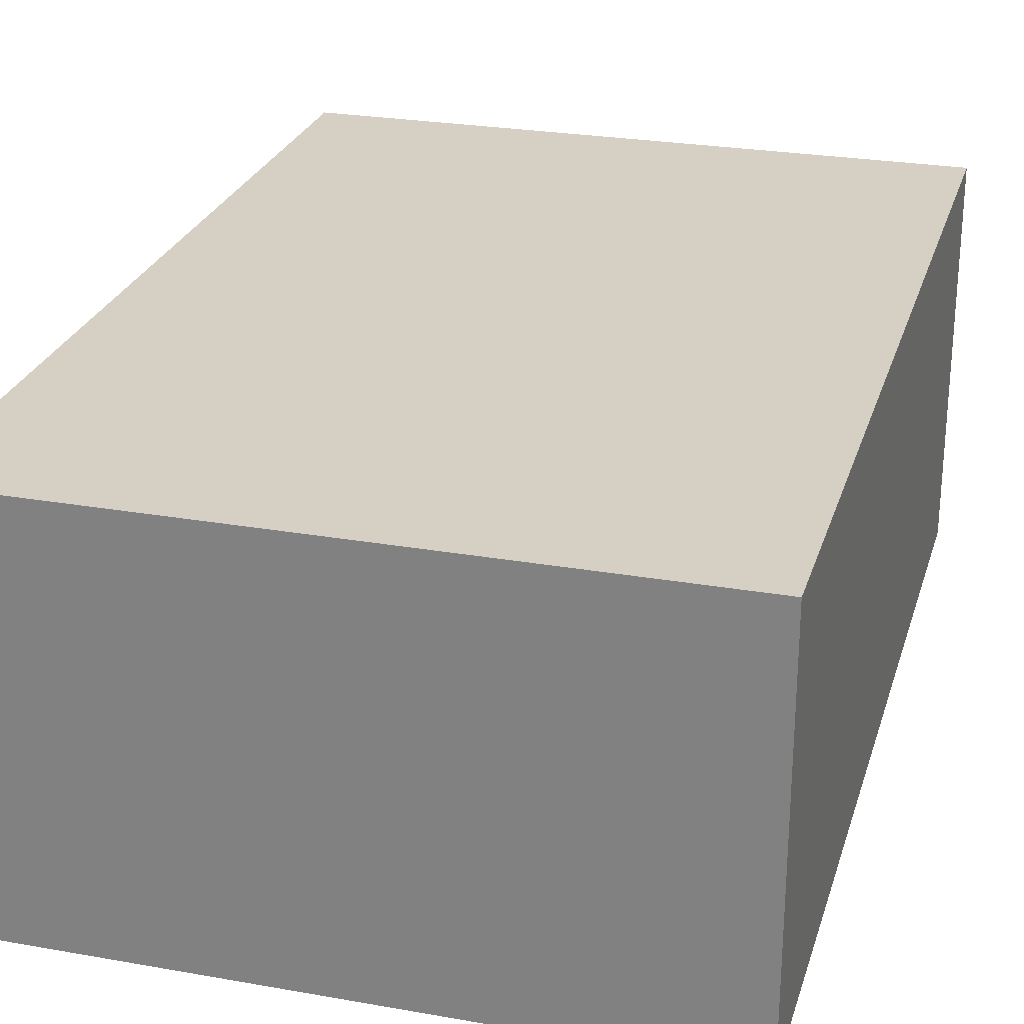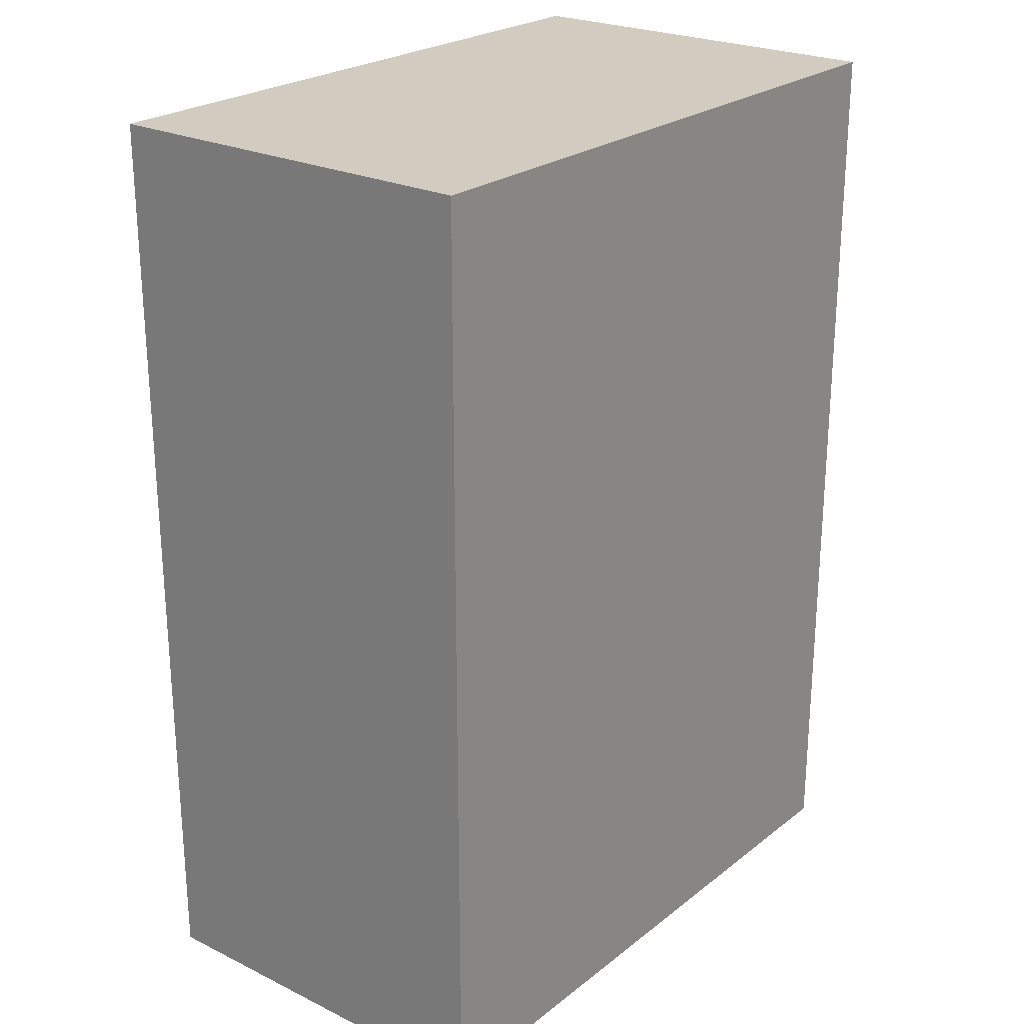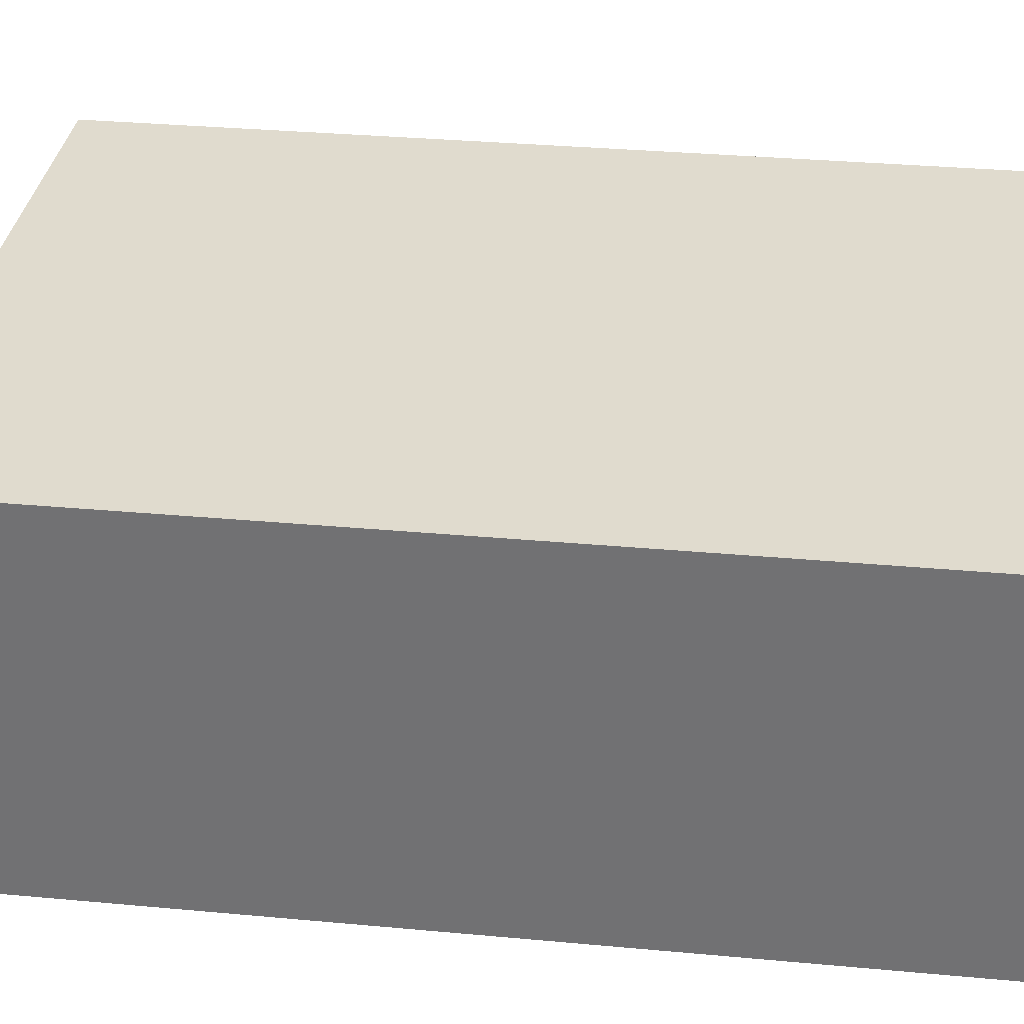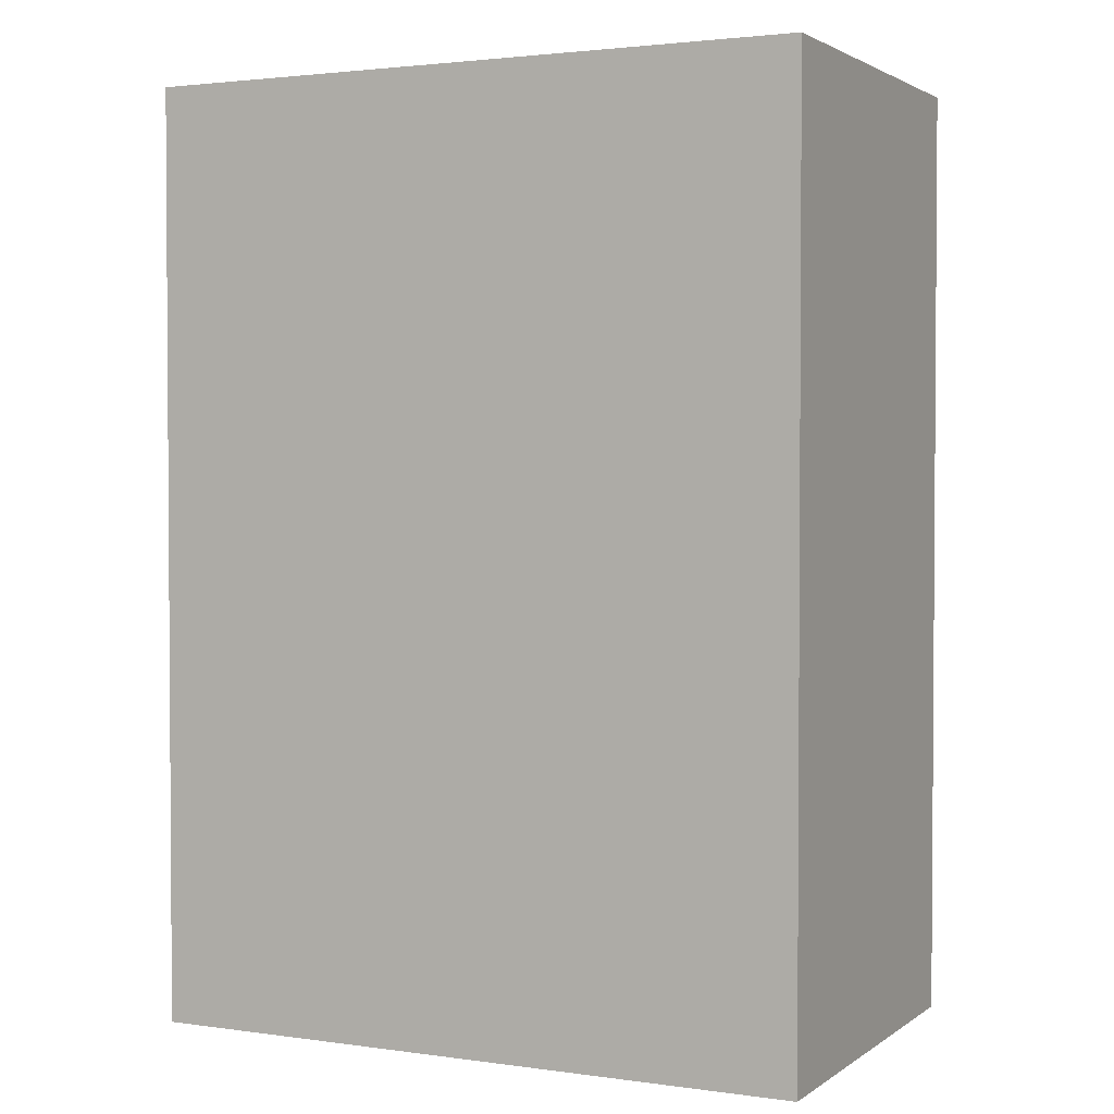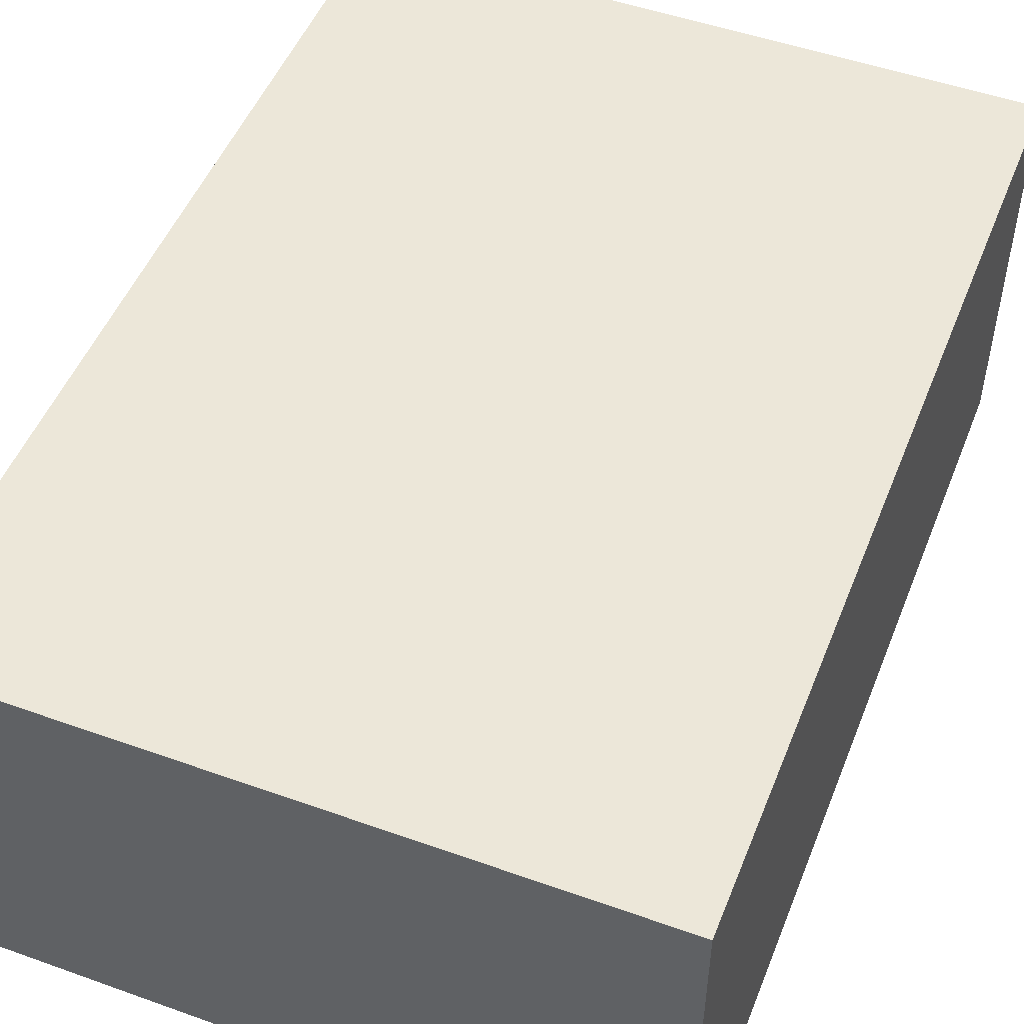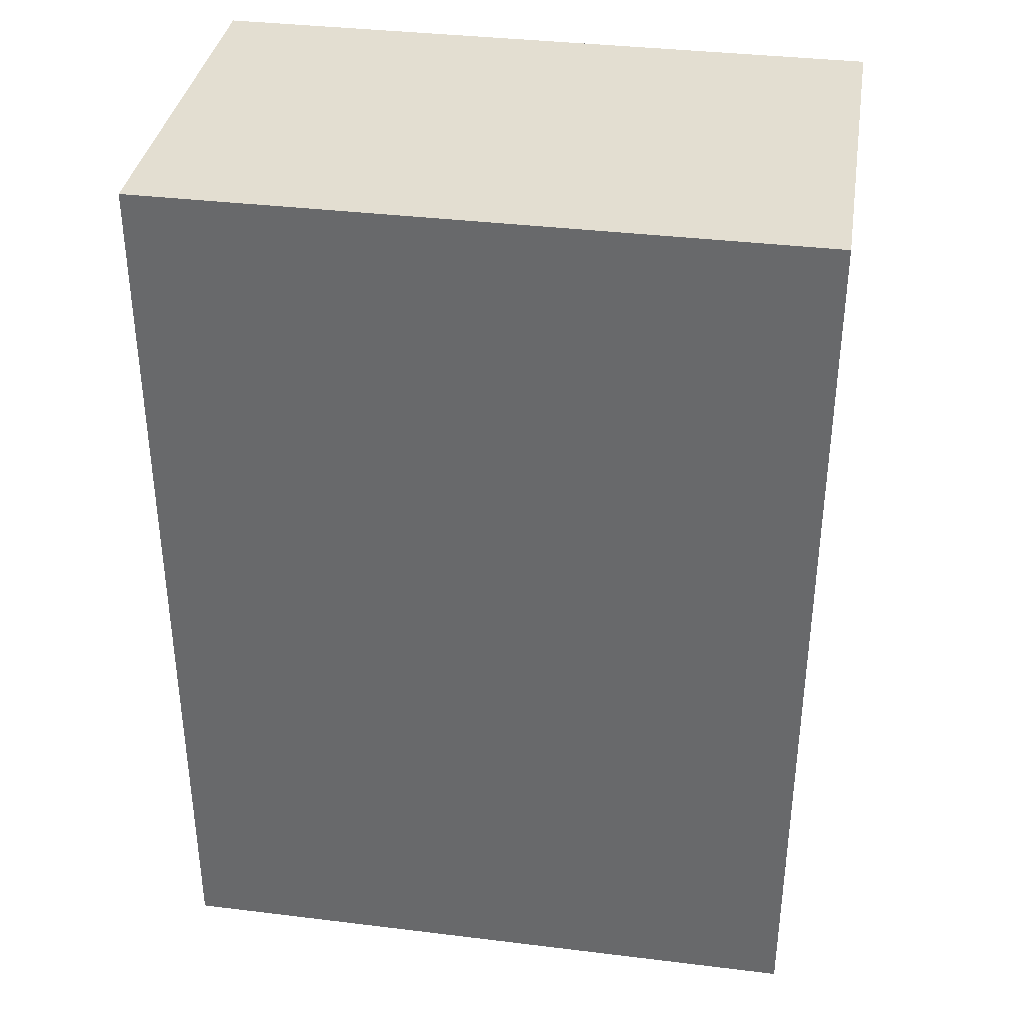
<metadata>
{"format":"obj","ext":"obj","renderer":"f3d","projection":"perspective","resolution":1024,"background":"white","views":[{"elev":26.1,"azim":-164.4,"up":"+Z"},{"elev":24.2,"azim":128.6,"up":"+Y"},{"elev":33.7,"azim":97.1,"up":"+Z"},{"elev":2.3,"azim":-153.9,"up":"+Y"},{"elev":50.2,"azim":-158.6,"up":"+Z"},{"elev":36.1,"azim":-170.9,"up":"+Y"}]}
</metadata>
<code>
o
v 0.2 -0.2 -0.1
v 0.2 -0.2 0.2
v 0.2 0.5 -0.1
v 0.2 0.5 0.2
v -0.3 -0.2 -0.1
v -0.3 -0.2 0.2
v -0.3 0.5 -0.1
v -0.3 0.5 0.2
v 0.2 -0.2 -0.1
v 0.2 0.5 -0.1
v -0.3 -0.2 -0.1
v -0.3 0.5 -0.1
v 0.2 -0.2 0.2
v 0.2 0.5 0.2
v 0 0 0.2
v 0 0.3 0.2
v -0.1 0 0.2
v -0.1 0.3 0.2
v -0.3 -0.2 0.2
v -0.3 0.5 0.2
v 0.2 -0.2 -0.1
v -0.3 -0.2 -0.1
v 0.2 -0.2 0.2
v -0.3 -0.2 0.2
v 0.2 0.5 -0.1
v -0.3 0.5 -0.1
v 0.2 0.5 0.2
v -0.3 0.5 0.2
f 3 2 1
f 4 2 3
f 5 6 7
f 7 6 8
f 11 10 9
f 12 10 11
f 13 14 15
f 15 14 16
f 13 15 17
f 15 16 17
f 16 14 18
f 17 16 18
f 13 17 19
f 17 18 19
f 18 14 20
f 19 18 20
f 23 22 21
f 24 22 23
f 25 26 27
f 27 26 28

</code>
